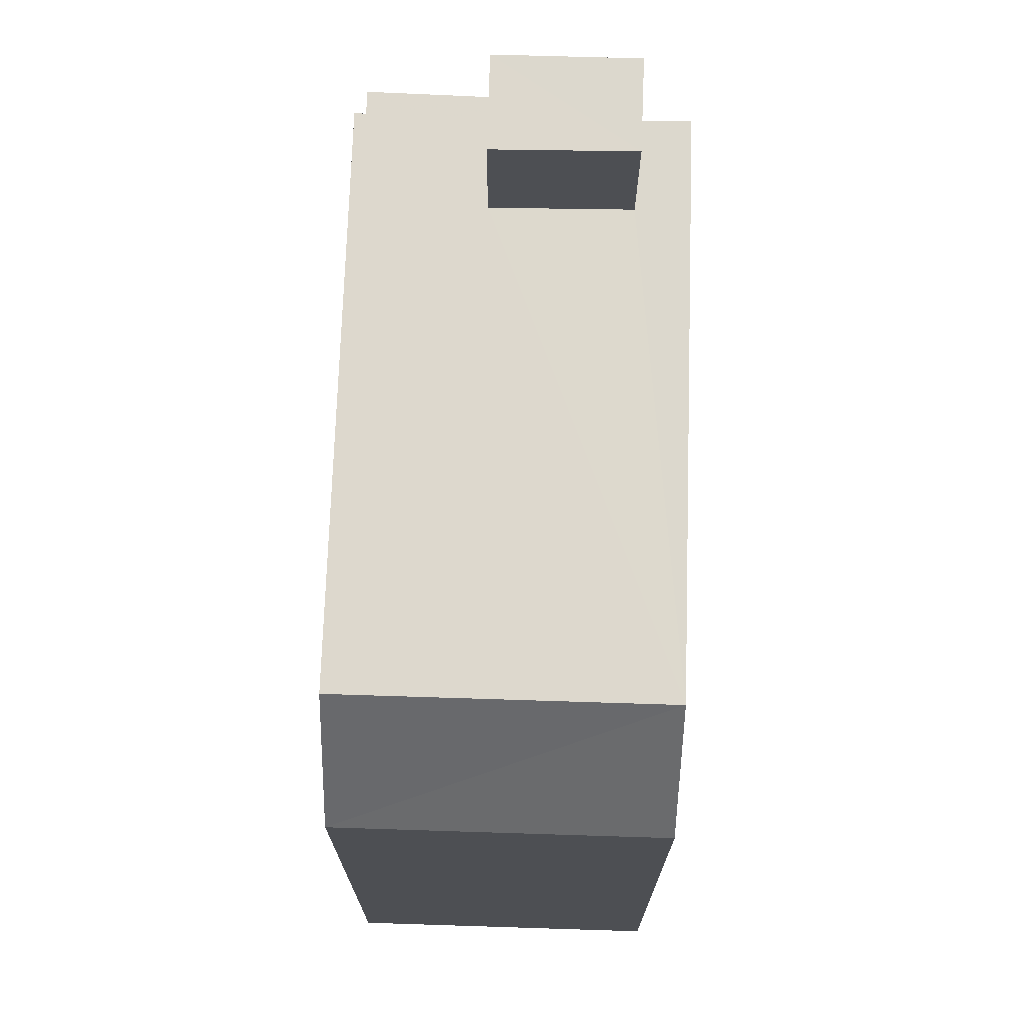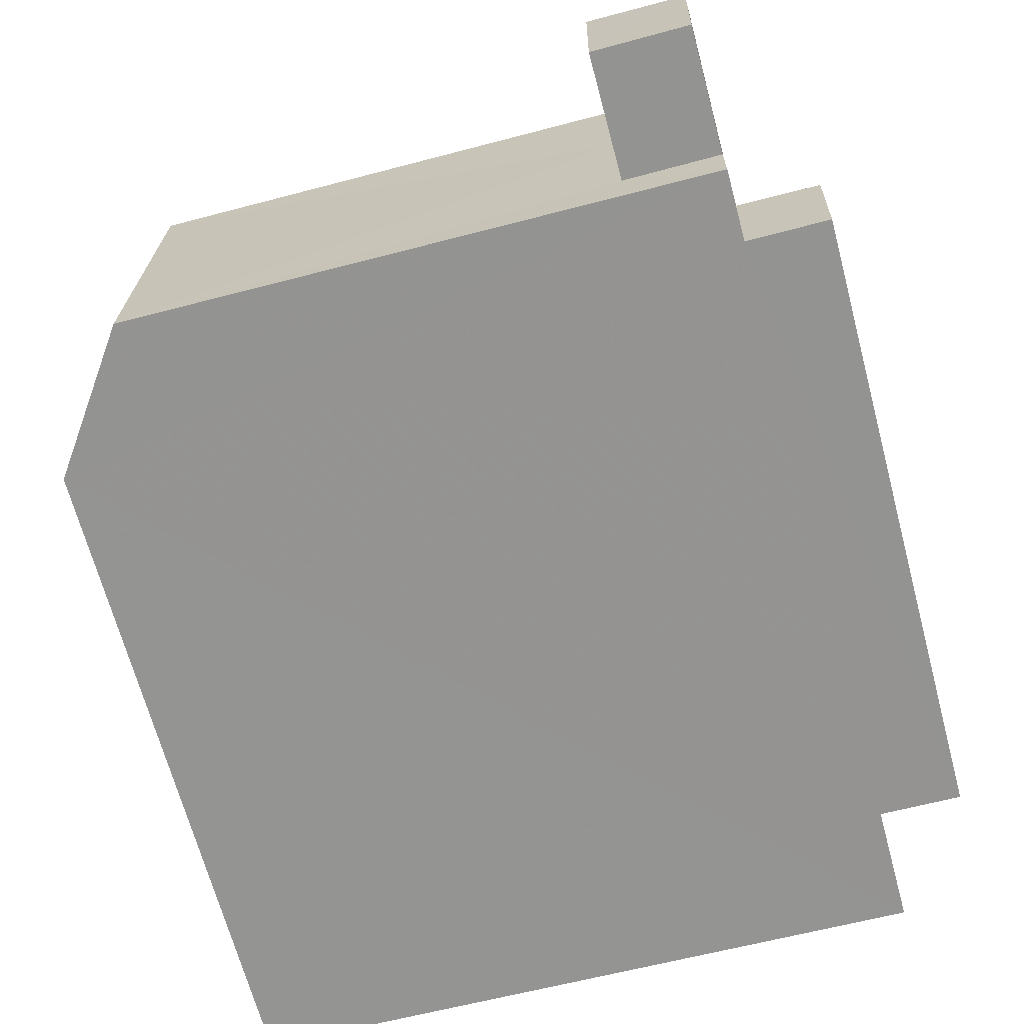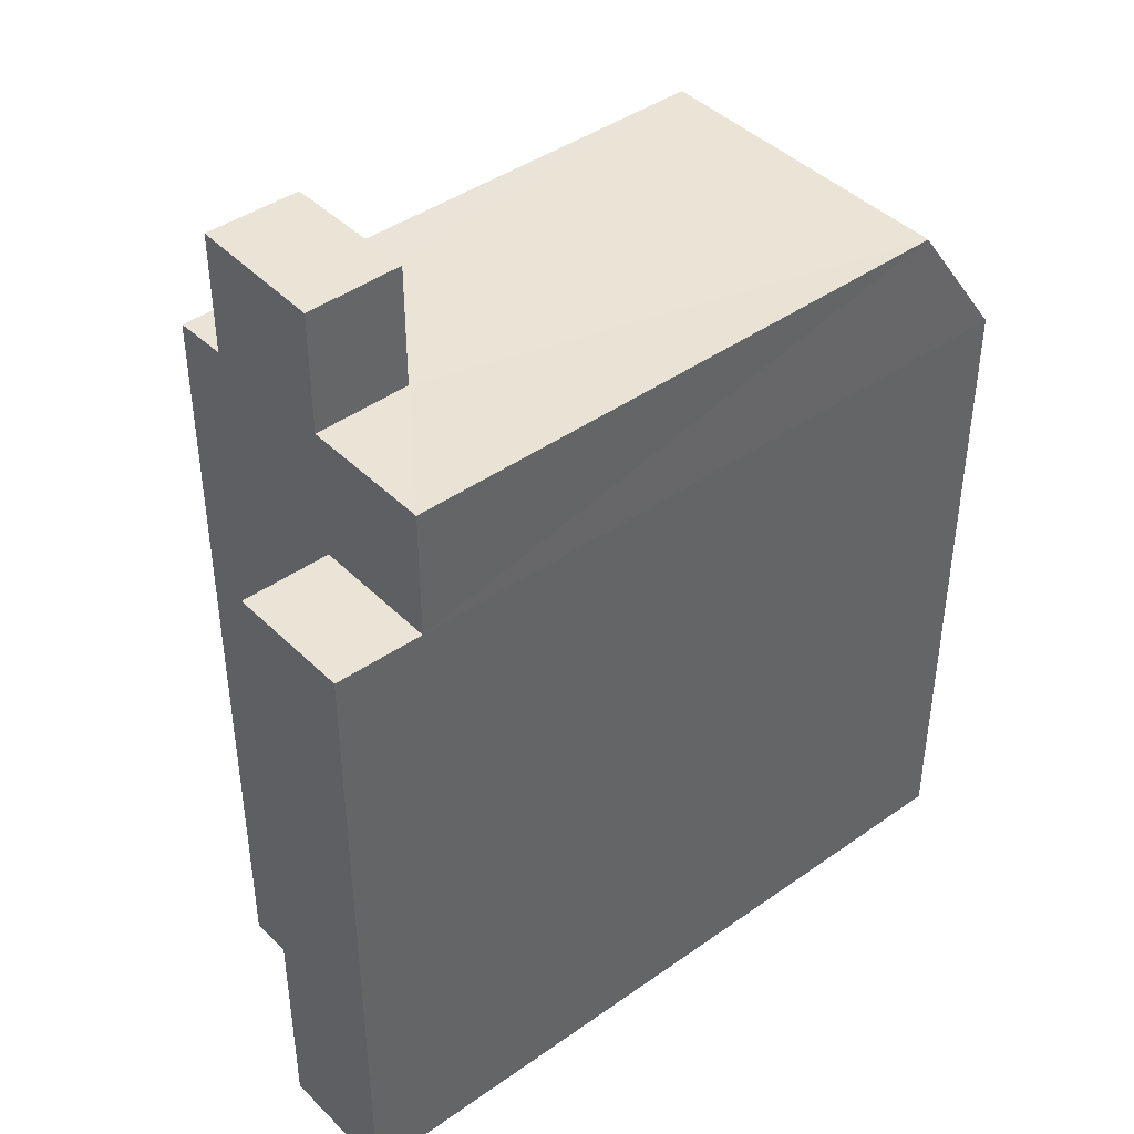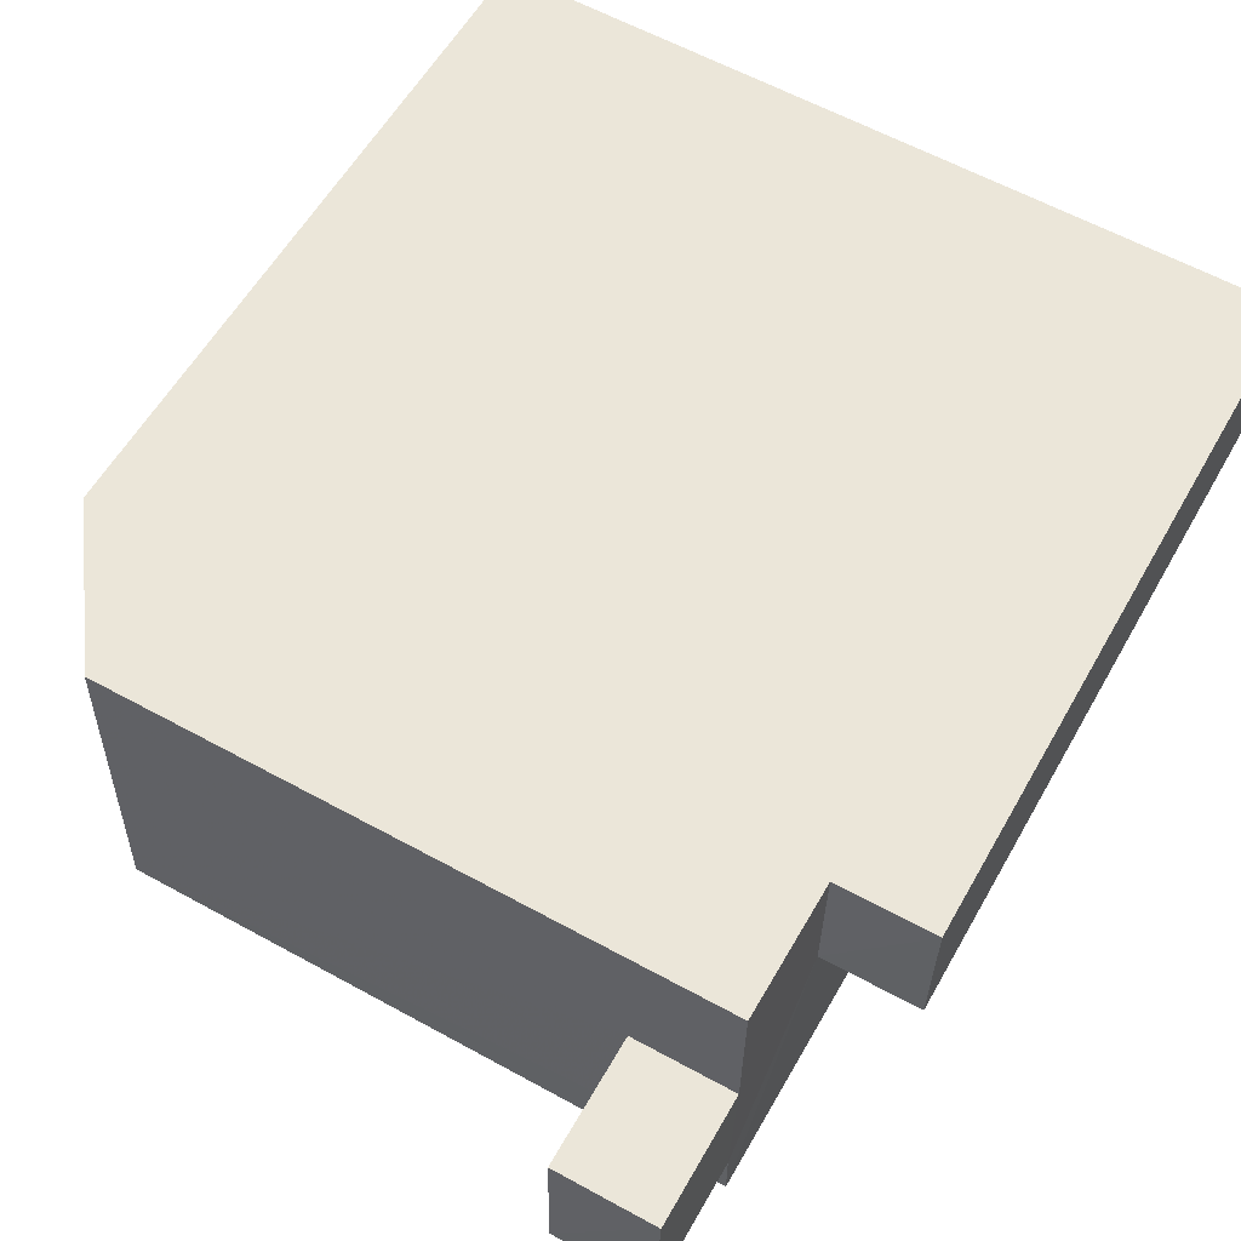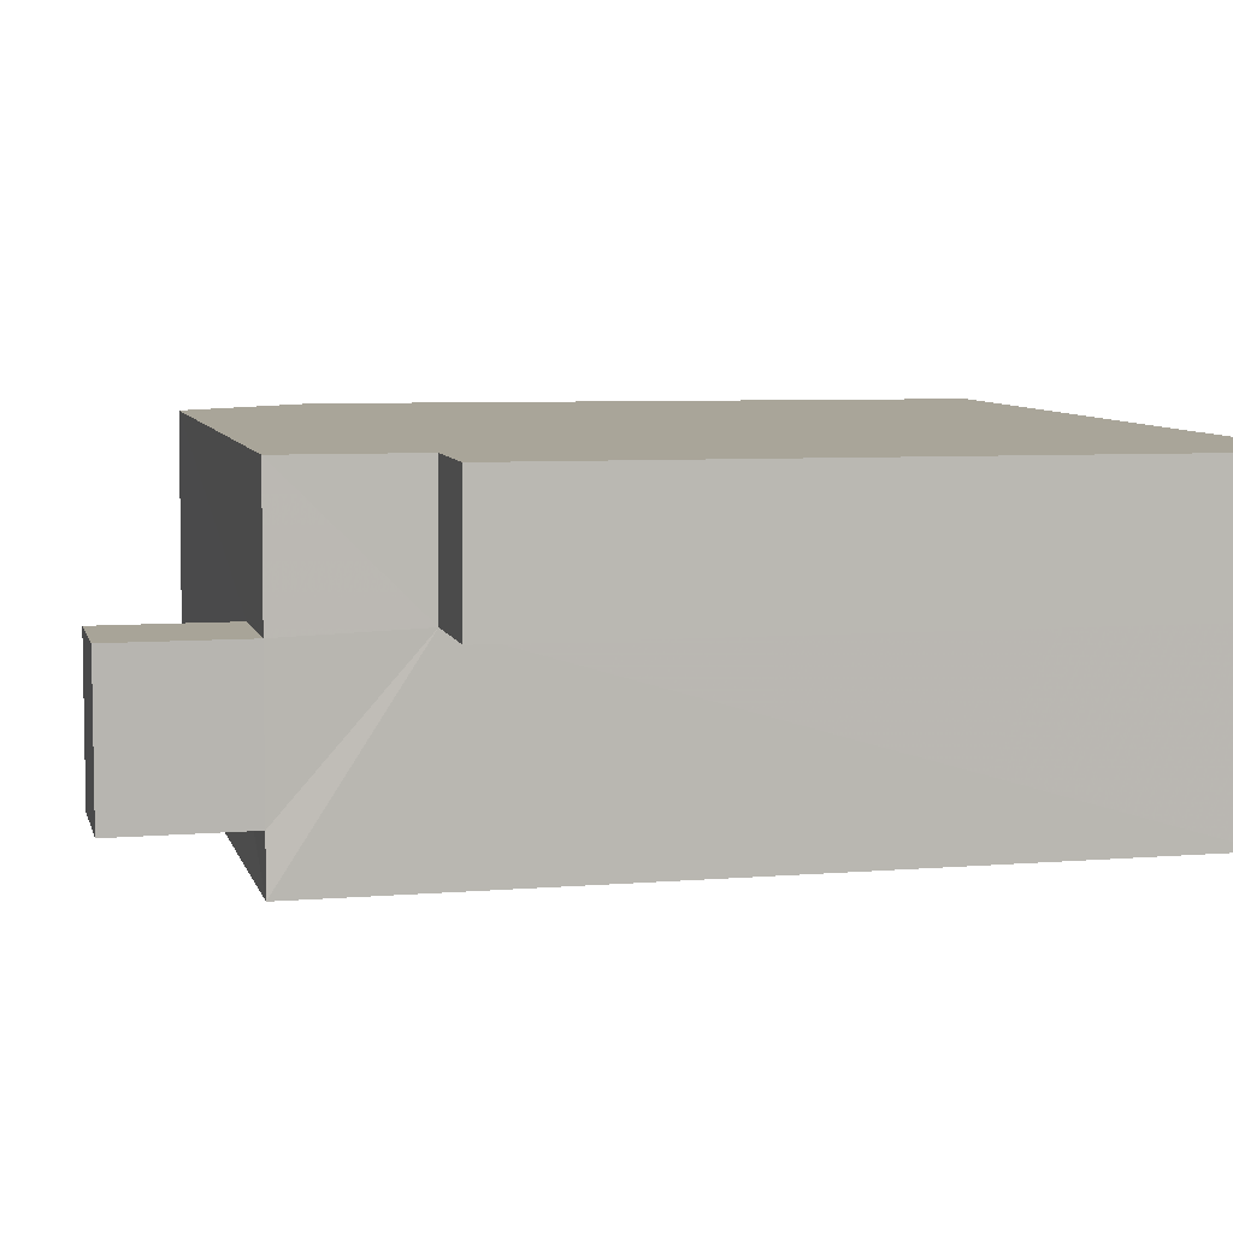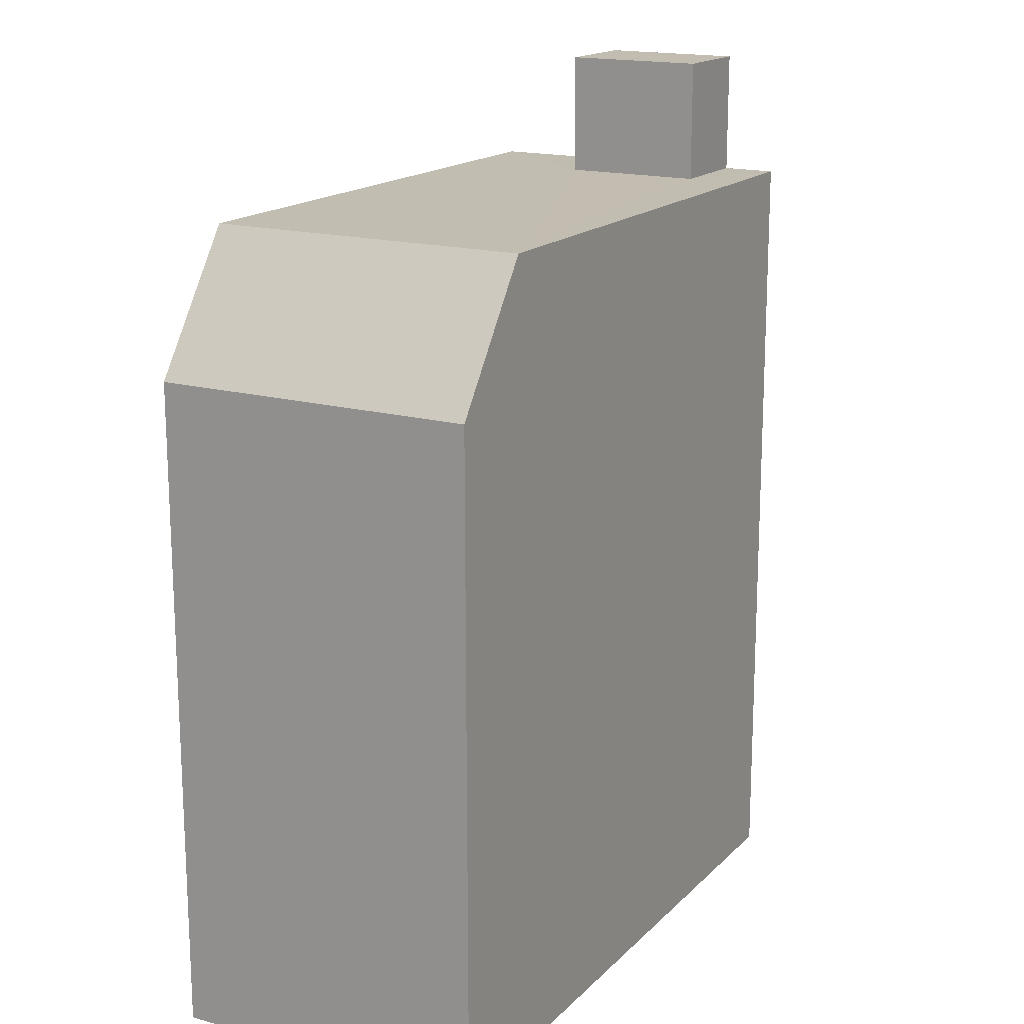
<metadata>
{"format":"obj","ext":"obj","renderer":"f3d","projection":"perspective","resolution":1024,"background":"white","views":[{"elev":72.2,"azim":-89.6,"up":"+Z"},{"elev":-67.4,"azim":15.0,"up":"+Y"},{"elev":42.5,"azim":138.3,"up":"+Z"},{"elev":57.4,"azim":29.3,"up":"+Y"},{"elev":5.9,"azim":75.5,"up":"+Y"},{"elev":16.8,"azim":-62.5,"up":"+Z"}]}
</metadata>
<code>
v -3.728e+05 -1.046e+05 27.17
v -3.728e+05 -1.046e+05 27.17
v -3.728e+05 -1.046e+05 27.17
v -3.728e+05 -1.046e+05 27.17
v -3.728e+05 -1.046e+05 27.17
v -3.728e+05 -1.046e+05 27.17
v -3.728e+05 -1.046e+05 38.82
v -3.728e+05 -1.046e+05 38.82
v -3.728e+05 -1.046e+05 38.83
v -3.728e+05 -1.046e+05 38.83
v -3.728e+05 -1.046e+05 38.83
v -3.728e+05 -1.046e+05 38.82
v -3.728e+05 -1.046e+05 38.82
v -3.728e+05 -1.046e+05 38.83
v -3.728e+05 -1.046e+05 36.86
v -3.728e+05 -1.046e+05 36.87
v -3.728e+05 -1.046e+05 36.95
v -3.728e+05 -1.046e+05 36.95
v -3.728e+05 -1.046e+05 36.95
v -3.728e+05 -1.046e+05 36.95
v -3.728e+05 -1.046e+05 40.6
v -3.728e+05 -1.046e+05 40.6
v -3.728e+05 -1.046e+05 40.6
v -3.728e+05 -1.046e+05 40.6
f 1 2 3
f 3 4 1
f 5 2 1
f 6 5 1
f 7 8 9
f 10 9 11
f 12 8 7
f 12 7 13
f 10 11 14
f 7 9 10
f 15 16 9
f 8 15 9
f 17 18 19
f 20 17 19
f 21 22 23
f 24 21 23
f 13 24 23
f 13 7 24
f 17 4 18
f 17 1 4
f 7 21 24
f 7 10 21
f 16 2 5
f 16 15 2
f 14 22 21
f 10 14 21
f 18 4 3
f 19 18 3
f 5 6 16
f 16 11 9
f 16 6 11
f 19 3 20
f 3 2 20
f 12 20 8
f 20 2 15
f 8 20 15
f 23 22 13
f 12 13 17
f 20 12 17
f 14 11 17
f 13 22 14
f 17 11 6
f 17 6 1
f 13 14 17

</code>
